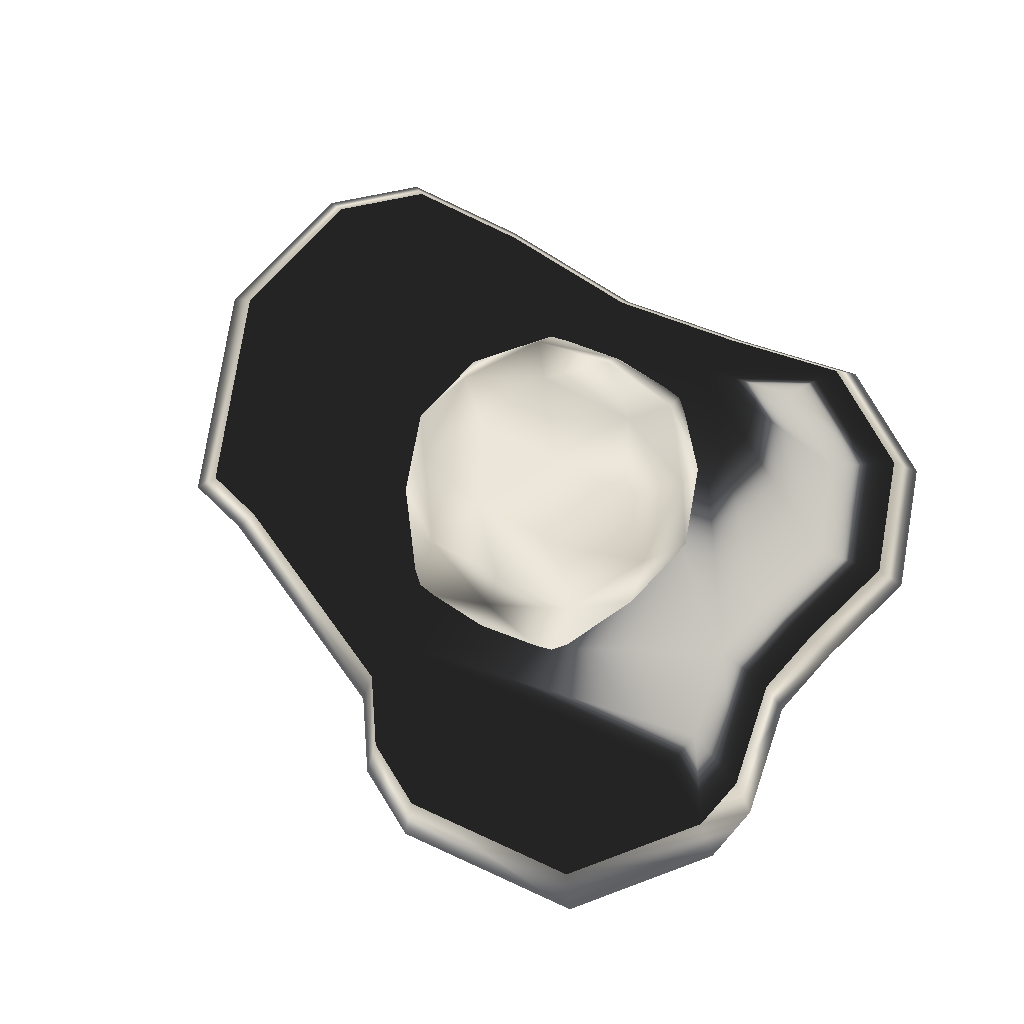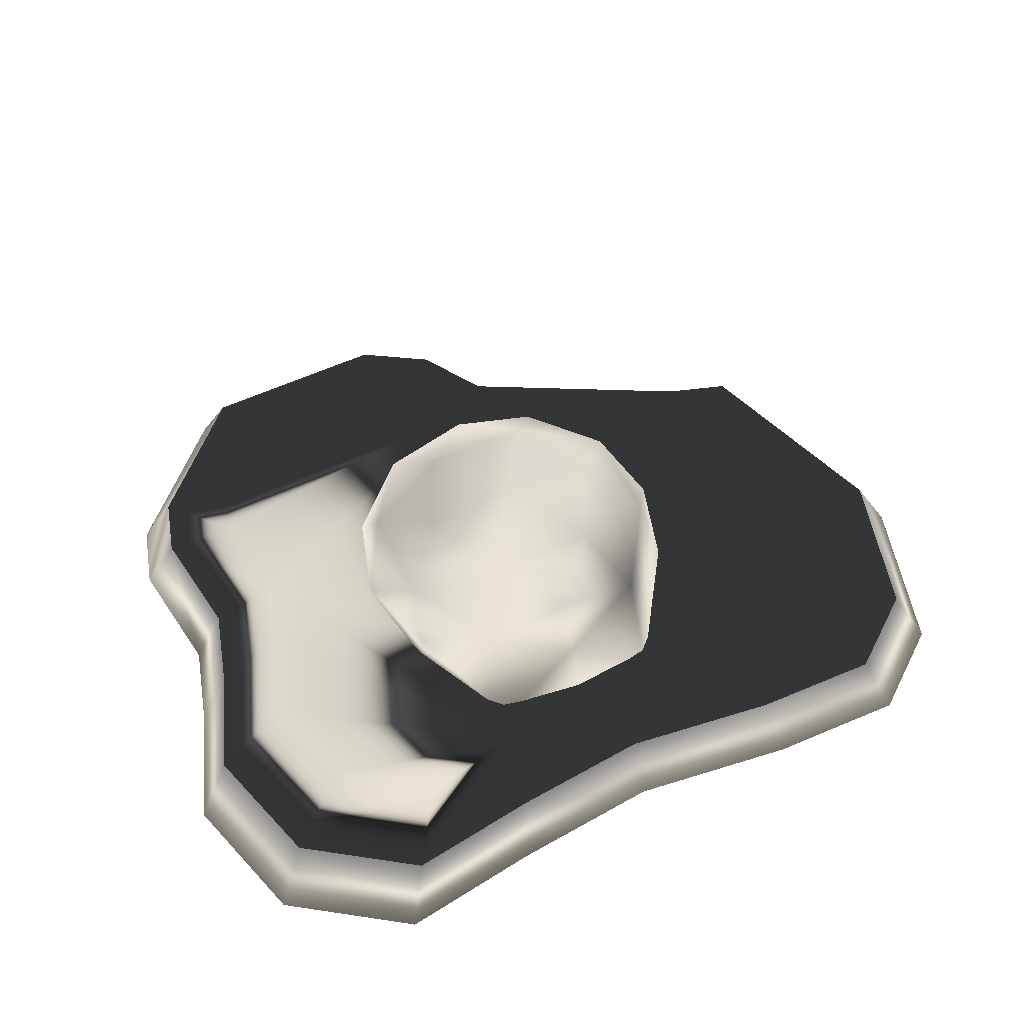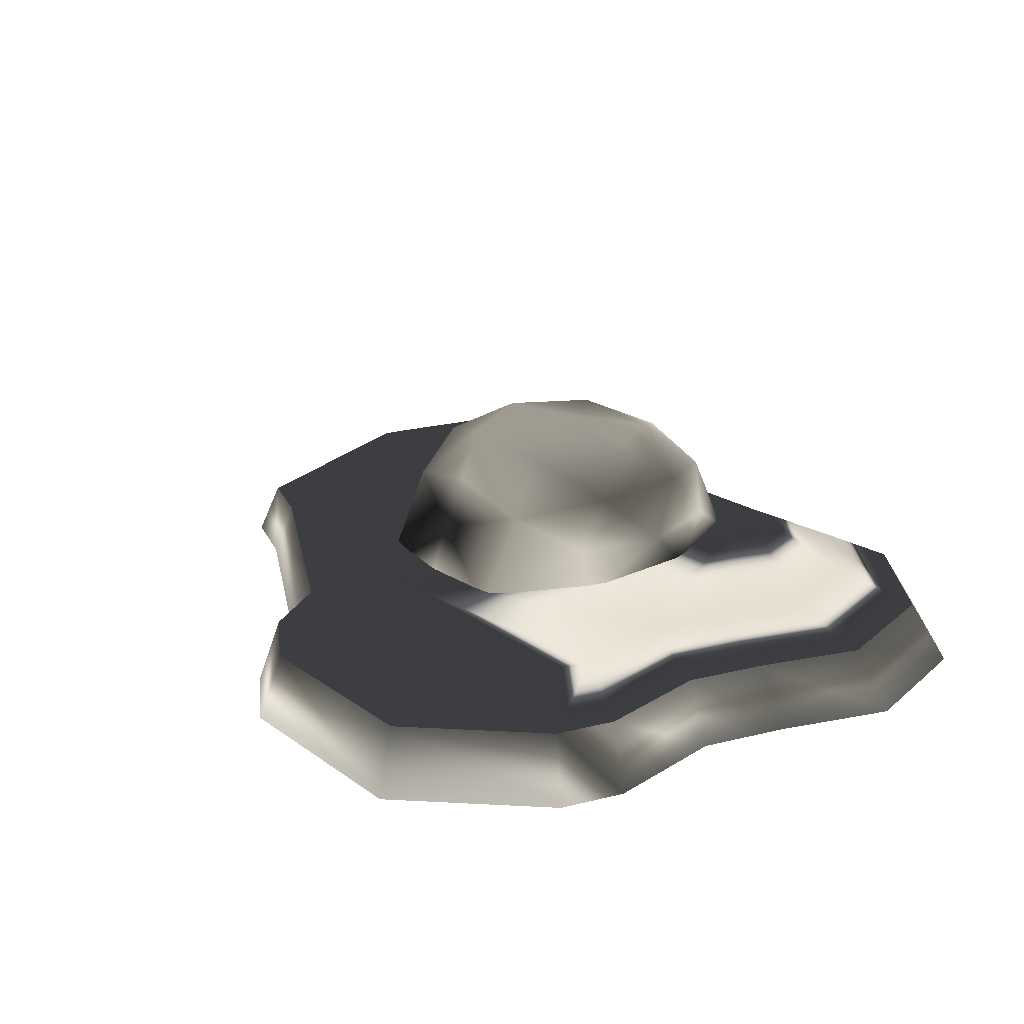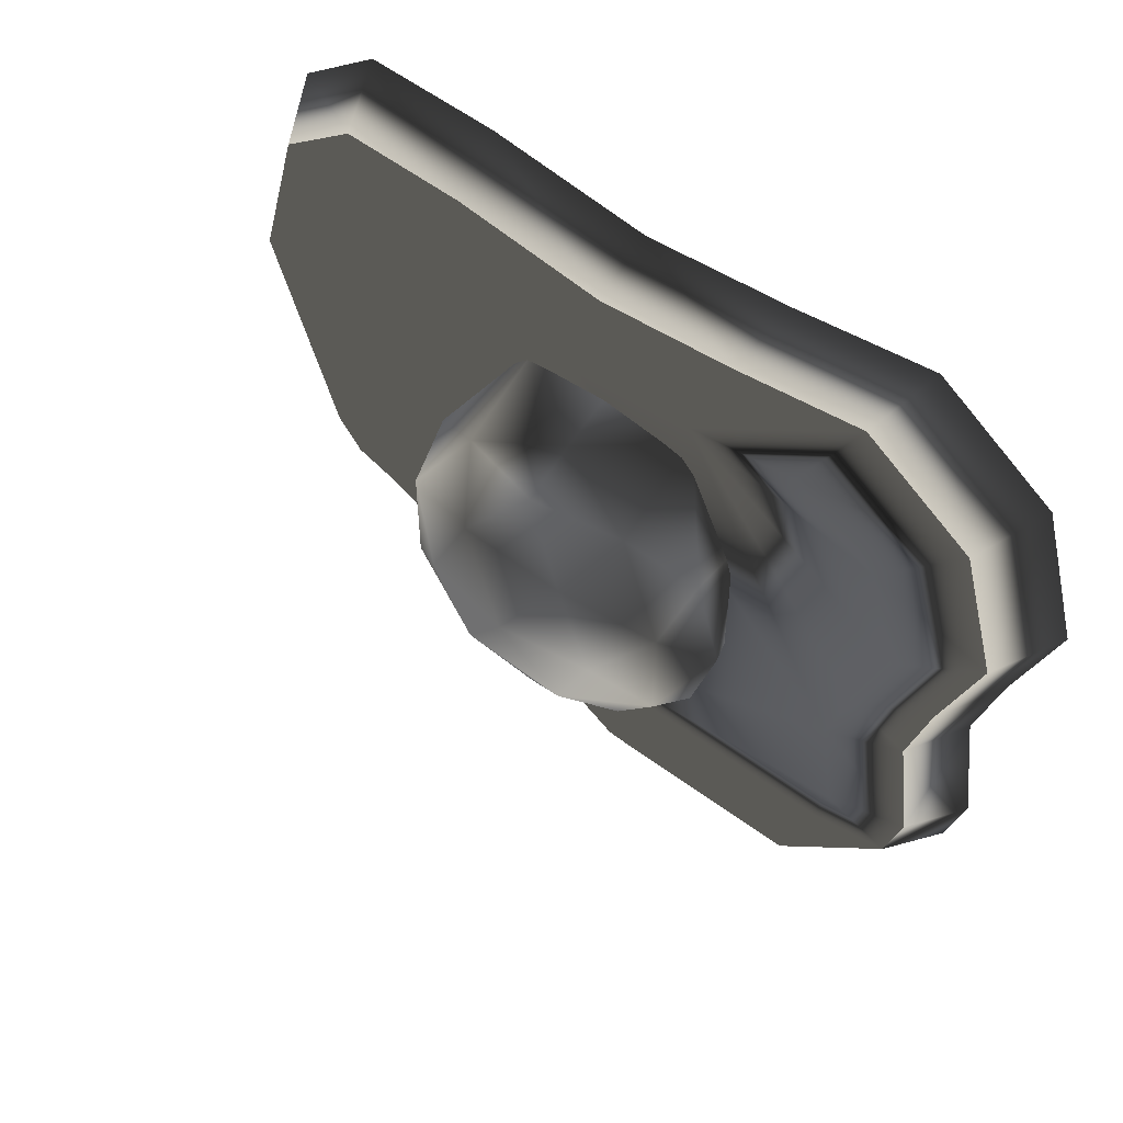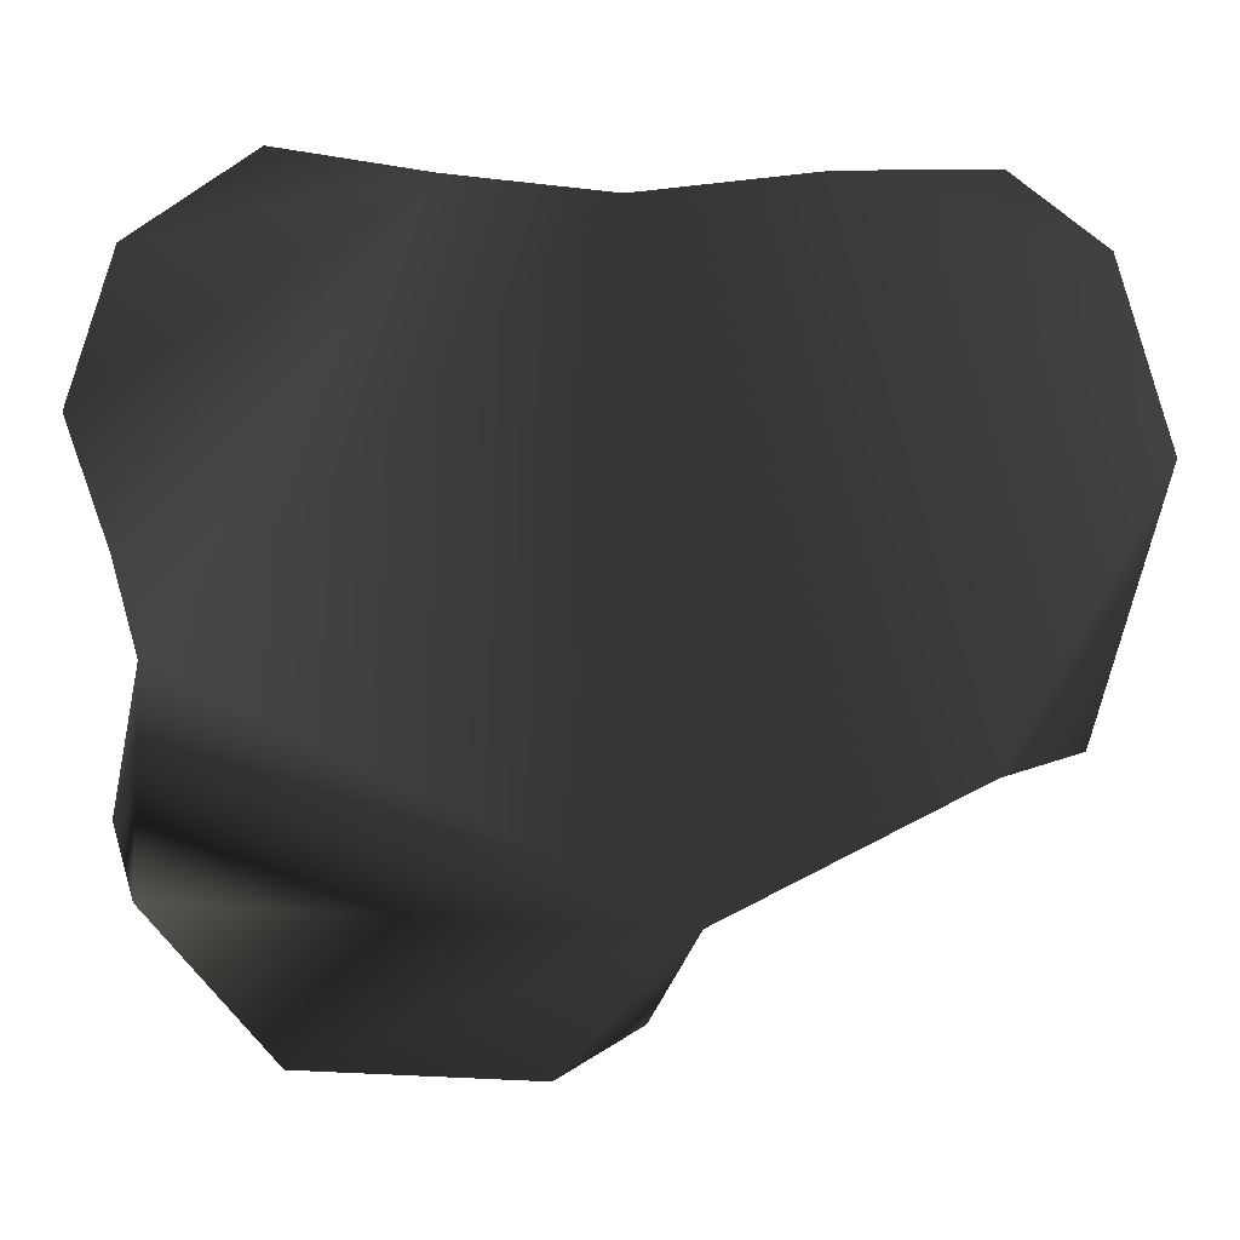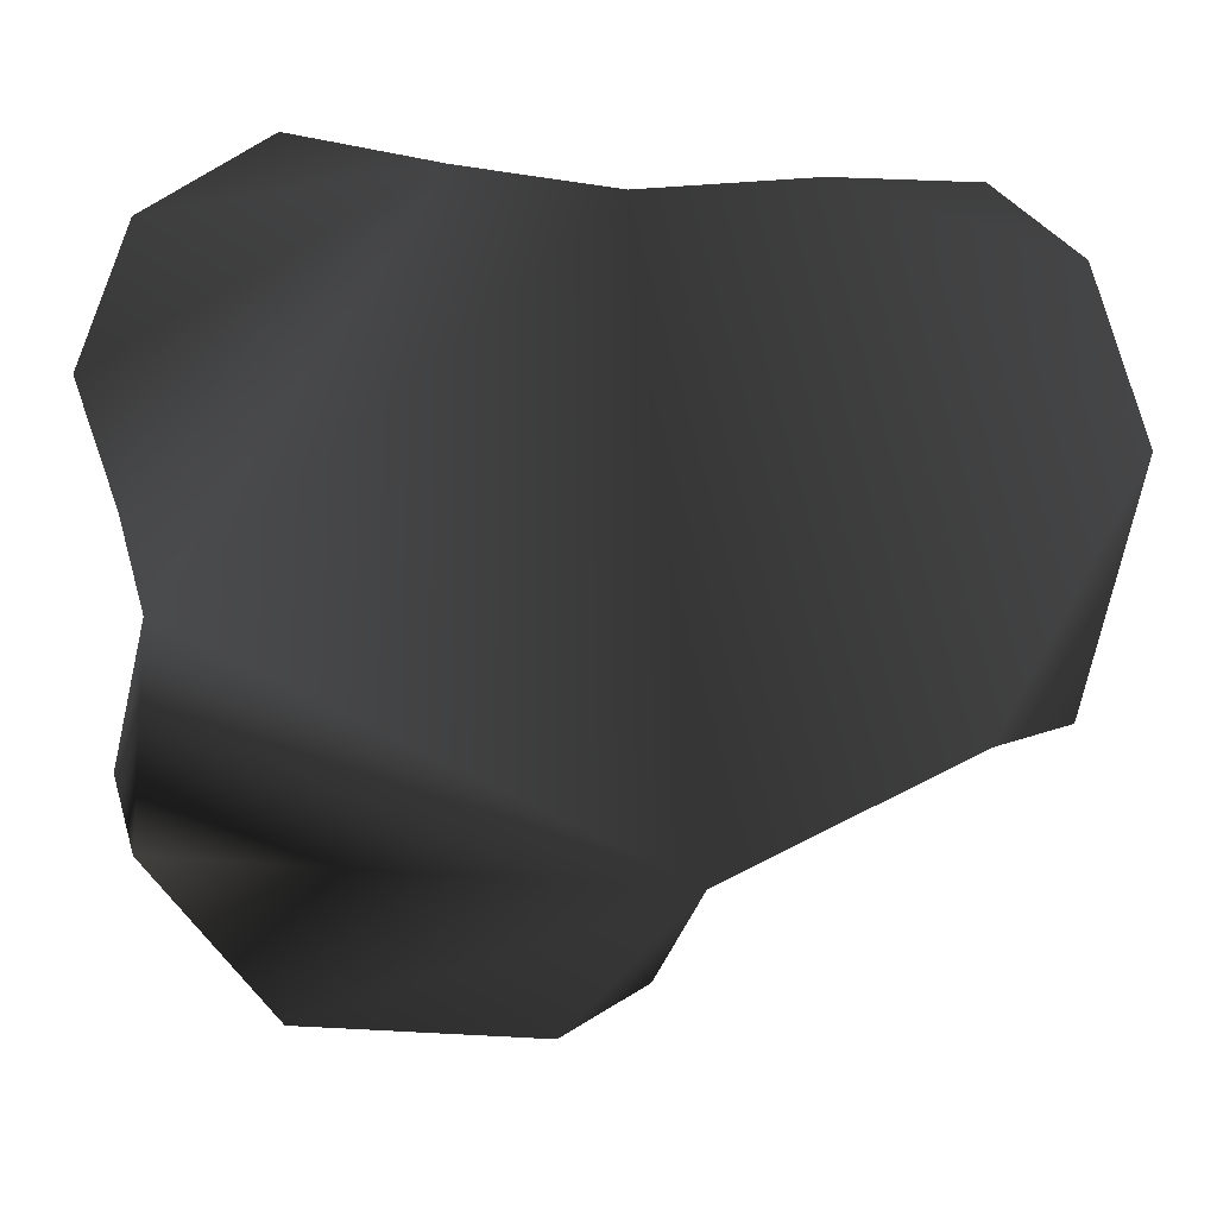
<metadata>
{"format":"obj","ext":"obj","renderer":"f3d","projection":"perspective","resolution":1024,"background":"white","views":[{"elev":75.8,"azim":-153.2,"up":"+Y"},{"elev":52.5,"azim":-24.8,"up":"+Y"},{"elev":23.8,"azim":-127.9,"up":"+Y"},{"elev":54.0,"azim":-140.4,"up":"+Z"},{"elev":-6.3,"azim":1.3,"up":"+Z"},{"elev":-14.2,"azim":-4.9,"up":"+Z"}]}
</metadata>
<code>
g egg
v 0 39.03 44
v 0 16.17 53.37
v 29.46 28.85 33.13
v 29.46 28.85 -2.054
v 0 39.03 -12.93
v 0 16.17 -22.3
v -29.46 28.85 -2.054
v -29.46 28.85 33.13
v 18.2 45.33 15.54
v -18.2 45.33 15.54
v -17.31 16.17 -20.44
v -28.01 16.17 1.794
v 0 48.22 15.54
v 10.7 44.52 32.27
v -10.7 44.52 32.27
v 28.01 38.53 25.88
v 17.31 34.84 42.61
v 28.01 38.53 5.197
v 34.63 28.85 15.54
v 10.7 44.52 -1.193
v 17.31 34.84 -11.53
v -10.7 44.52 -1.193
v -28.01 38.53 5.197
v -17.31 34.84 -11.53
v -28.01 38.53 25.88
v -34.63 28.85 15.54
v -17.31 34.84 42.61
v -28.01 16.17 29.28
v -17.31 16.17 51.52
v 0 28.85 49
v 28.01 16.17 29.28
v 17.31 16.17 51.52
v 28.01 16.17 1.794
v 17.31 16.17 -20.44
v 0 28.85 -17.92
f 15 13 10
f 14 9 13
f 13 15 14
f 1 14 15
f 14 16 9
f 17 3 16
f 16 14 17
f 1 17 14
f 16 18 9
f 19 4 18
f 18 16 19
f 3 19 16
f 18 20 9
f 21 5 20
f 20 18 21
f 4 21 18
f 20 13 9
f 22 10 13
f 13 20 22
f 5 22 20
f 24 22 5
f 23 10 22
f 22 24 23
f 7 23 24
f 26 23 7
f 25 10 23
f 23 26 25
f 8 25 26
f 25 15 10
f 27 1 15
f 15 25 27
f 8 27 25
f 12 11 6
f 31 28 12
f 29 8 28
f 2 29 28
f 32 2 31
f 30 29 2
f 27 8 29
f 29 30 27
f 31 19 3
f 33 4 19
f 19 31 33
f 17 32 3
f 33 34 4
f 33 6 34
f 30 2 32
f 32 17 30
f 34 6 35
f 35 21 34
f 4 34 21
f 11 7 24
f 24 35 11
f 12 7 11
f 6 11 35
f 1 27 30
f 12 26 7
f 28 8 26
f 26 12 28
f 1 30 17
f 21 35 5
f 35 24 5
f 3 32 31
f 33 12 6
f 33 31 12
f 31 2 28
g egg_2
v -72.48 0 -42.92
v -47.74 0 -69.47
v -4.904 0 -71.28
v 10.18 0 -62.23
v 19.23 0 -47.14
v 66.89 0 -23.01
v 80.77 0 -18.79
v 96.45 0 28.88
v 86.8 0 63.26
v 69.3 0 77.14
v 40.95 0 77.14
v 6.559 0 73.52
v -24.21 0 77.14
v -53.17 0 81.97
v -77.3 0 65.68
v -85.75 0 37.32
v -77.3 0 13.79
v -72.48 0 -3.704
v -76.1 0 -29.65
v -66.25 12.72 -39.06
v -43.49 12.72 -63.48
v -4.084 12.72 -65.15
v 9.793 12.72 -56.82
v 18.12 12.72 -42.94
v 61.97 12.72 -20.74
v 74.73 12.72 -16.86
v 89.17 12.72 26.99
v 80.28 12.72 58.63
v 64.19 12.72 71.4
v 38.1 12.72 71.4
v 6.462 12.72 68.07
v -21.85 12.72 71.4
v -48.49 12.72 75.84
v -70.69 12.72 60.85
v -78.46 12.72 34.76
v -70.69 12.72 13.12
v -66.25 12.72 -2.98
v -69.58 12.72 -26.85
v -72.48 0 -42.92
v -47.74 0 -69.47
v -4.904 0 -71.28
v 10.18 0 -62.23
v 19.23 0 -47.14
v 66.89 0 -23.01
v 80.77 0 -18.79
v 96.45 0 28.88
v 86.8 0 63.26
v 69.3 0 77.14
v 40.95 0 77.14
v 6.559 0 73.52
v -24.21 0 77.14
v -53.17 0 81.97
v -77.3 0 65.68
v -85.75 0 37.32
v -77.3 0 13.79
v -72.48 0 -3.704
v -76.1 0 -29.65
v -66.25 12.72 -39.06
v -43.49 12.72 -63.48
v -4.084 12.72 -65.15
v 9.793 12.72 -56.82
v 18.12 12.72 -42.94
v 61.97 12.72 -20.74
v 74.73 12.72 -16.86
v 89.17 12.72 26.99
v 80.28 12.72 58.63
v 64.19 12.72 71.4
v 38.1 12.72 71.4
v 6.462 12.72 68.07
v -21.85 12.72 71.4
v -48.49 12.72 75.84
v -70.69 12.72 60.85
v -78.46 12.72 34.76
v -70.69 12.72 13.12
v -66.25 12.72 -2.98
v -69.58 12.72 -26.85
v 0 0 0
v 0 0 0
v 0 0 0
v 0 0 0
v 0 0 0
v 0 0 0
v 0 0 0
v 0 0 0
v 0 0 0
v 0 0 0
v 0 0 0
v 0 0 0
v 0 0 0
v 0 0 0
v 0 0 0
v 0 0 0
v 0 0 0
v 0 0 0
v 0 0 0
v -53.53 19.08 -31.34
v -35.26 19.08 -50.94
v -3.443 19.08 -52.28
v 7.148 19.08 -45.93
v 14.34 19.08 -33.95
v 52.84 19.08 -14.45
v 62.64 19.08 -11.47
v 74.3 19.08 23.95
v 67.16 19.08 49.4
v 54.81 19.08 59.18
v 33.56 19.08 59.18
v 6.288 19.08 56.31
v -18.34 19.08 59.21
v -40.16 19.08 62.85
v -57.45 19.08 51.17
v -63.57 19.08 30.63
v -57.18 19.08 12.83
v -53.2 19.08 -1.615
v -56.05 19.08 -22.07
f 56 37 36
f 57 38 37
f 58 39 38
f 59 40 39
f 60 41 40
f 61 42 41
f 62 43 42
f 63 44 43
f 64 45 44
f 65 46 45
f 66 47 46
f 67 48 47
f 68 49 48
f 69 50 49
f 70 51 50
f 71 52 51
f 72 53 52
f 73 54 53
f 55 36 54
f 74 91 92
f 74 78 91
f 86 90 91
f 85 86 91
f 78 85 91
f 86 89 90
f 86 88 89
f 86 87 88
f 78 79 85
f 79 84 85
f 82 83 84
f 81 82 84
f 79 81 84
f 79 80 81
f 76 77 78
f 75 76 78
f 74 75 78
f 135 131 149
f 149 131 93
f 131 132 94
f 132 131 135
f 142 136 135
f 138 137 136
f 132 133 95
f 141 138 136
f 133 134 96
f 146 145 143
f 135 134 133
f 143 142 148
f 145 144 143
f 134 135 97
f 135 136 98
f 136 137 99
f 139 138 141
f 137 138 100
f 138 139 101
f 139 140 102
f 140 141 103
f 141 142 104
f 142 143 105
f 143 144 106
f 144 145 107
f 145 146 108
f 146 147 109
f 147 148 110
f 148 149 111
f 55 56 36
f 56 57 37
f 57 58 38
f 58 59 39
f 59 60 40
f 60 61 41
f 61 62 42
f 62 63 43
f 63 64 44
f 64 65 45
f 65 66 46
f 66 67 47
f 67 68 48
f 68 69 49
f 69 70 50
f 70 71 51
f 71 72 52
f 72 73 53
f 73 55 54
f 148 135 149
f 111 149 93
f 93 131 94
f 133 132 135
f 148 142 135
f 94 132 95
f 142 141 136
f 95 133 96
f 147 146 143
f 147 143 148
f 96 134 97
f 97 135 98
f 98 136 99
f 140 139 141
f 99 137 100
f 100 138 101
f 101 139 102
f 102 140 103
f 103 141 104
f 104 142 105
f 105 143 106
f 106 144 107
f 107 145 108
f 108 146 109
f 109 147 110
f 110 148 111

</code>
